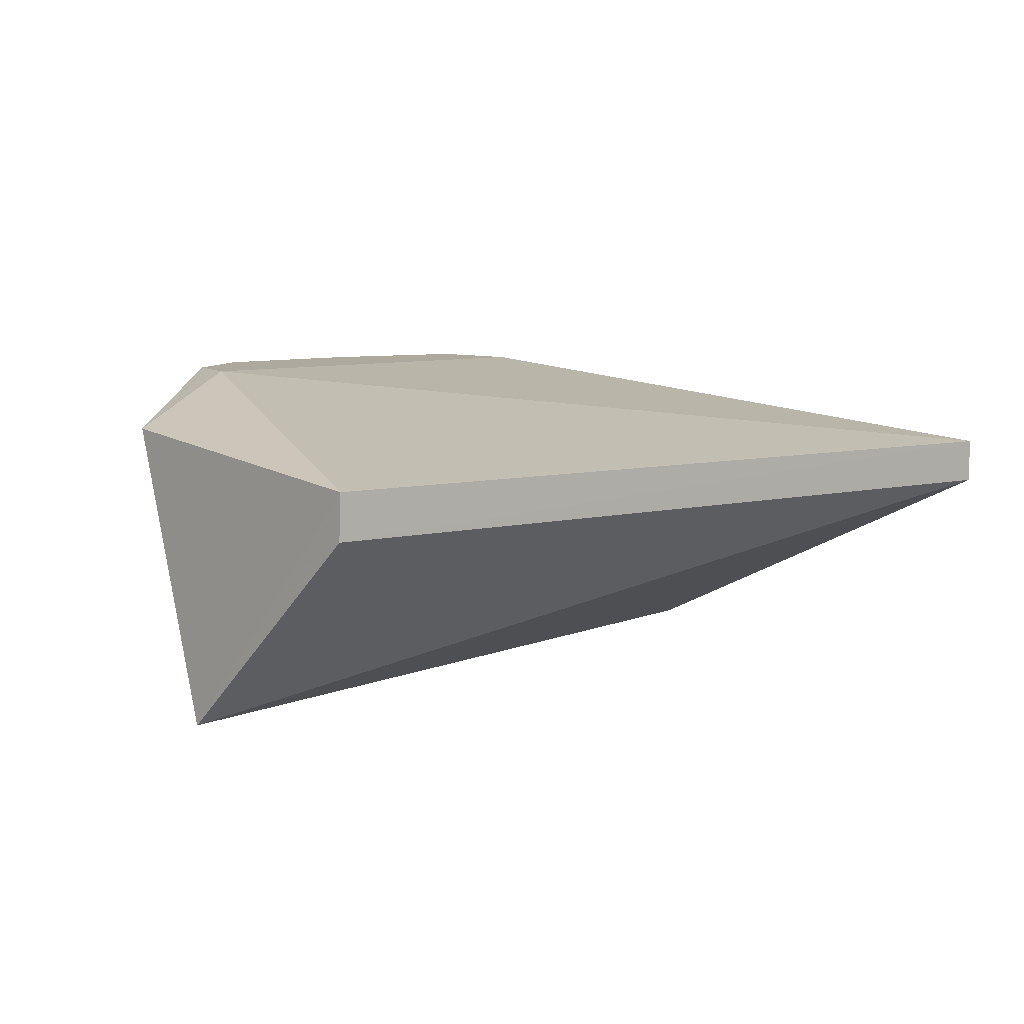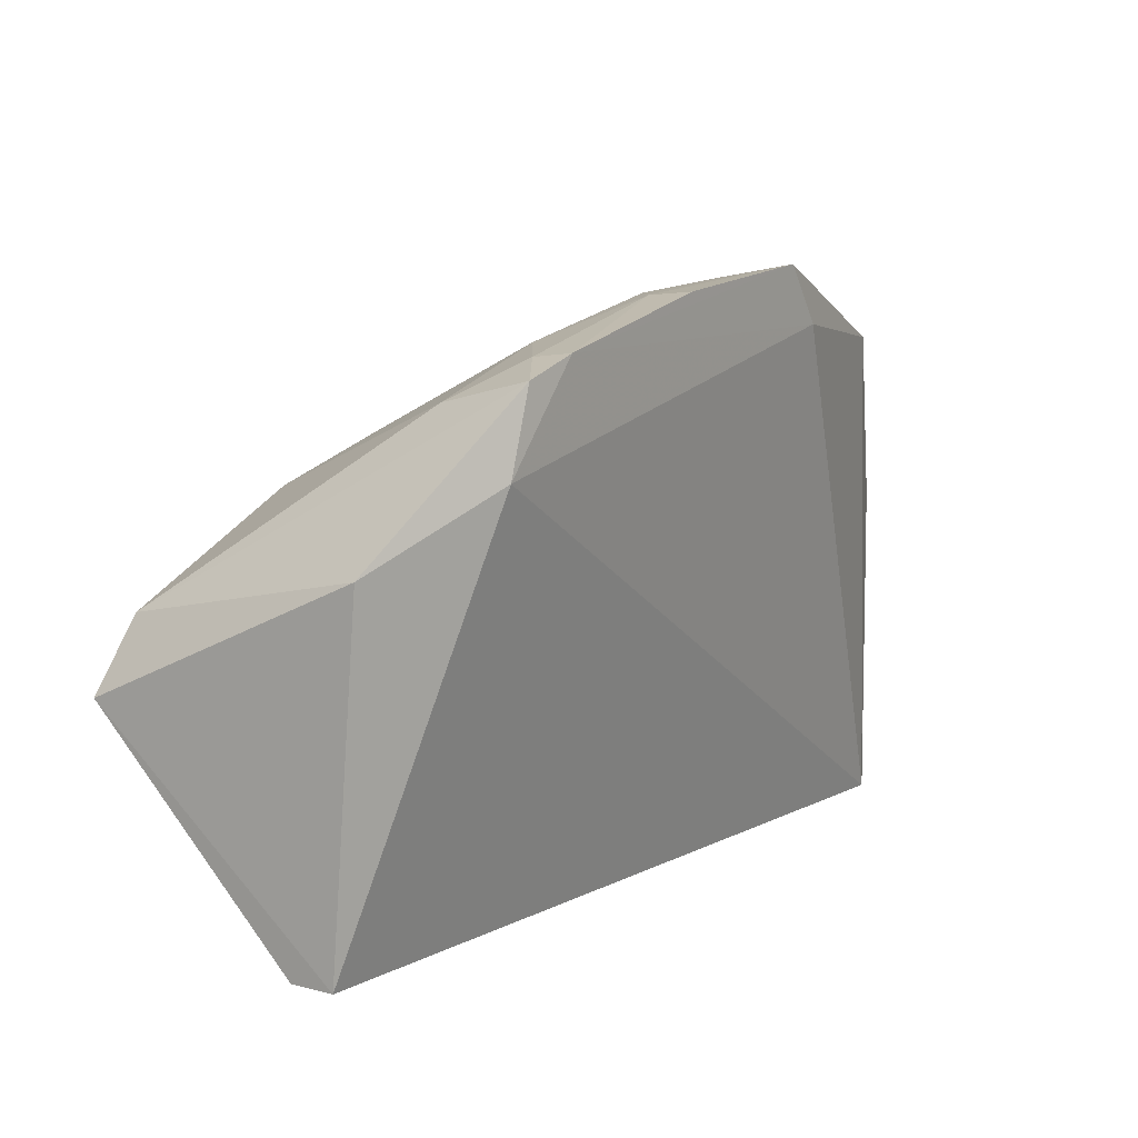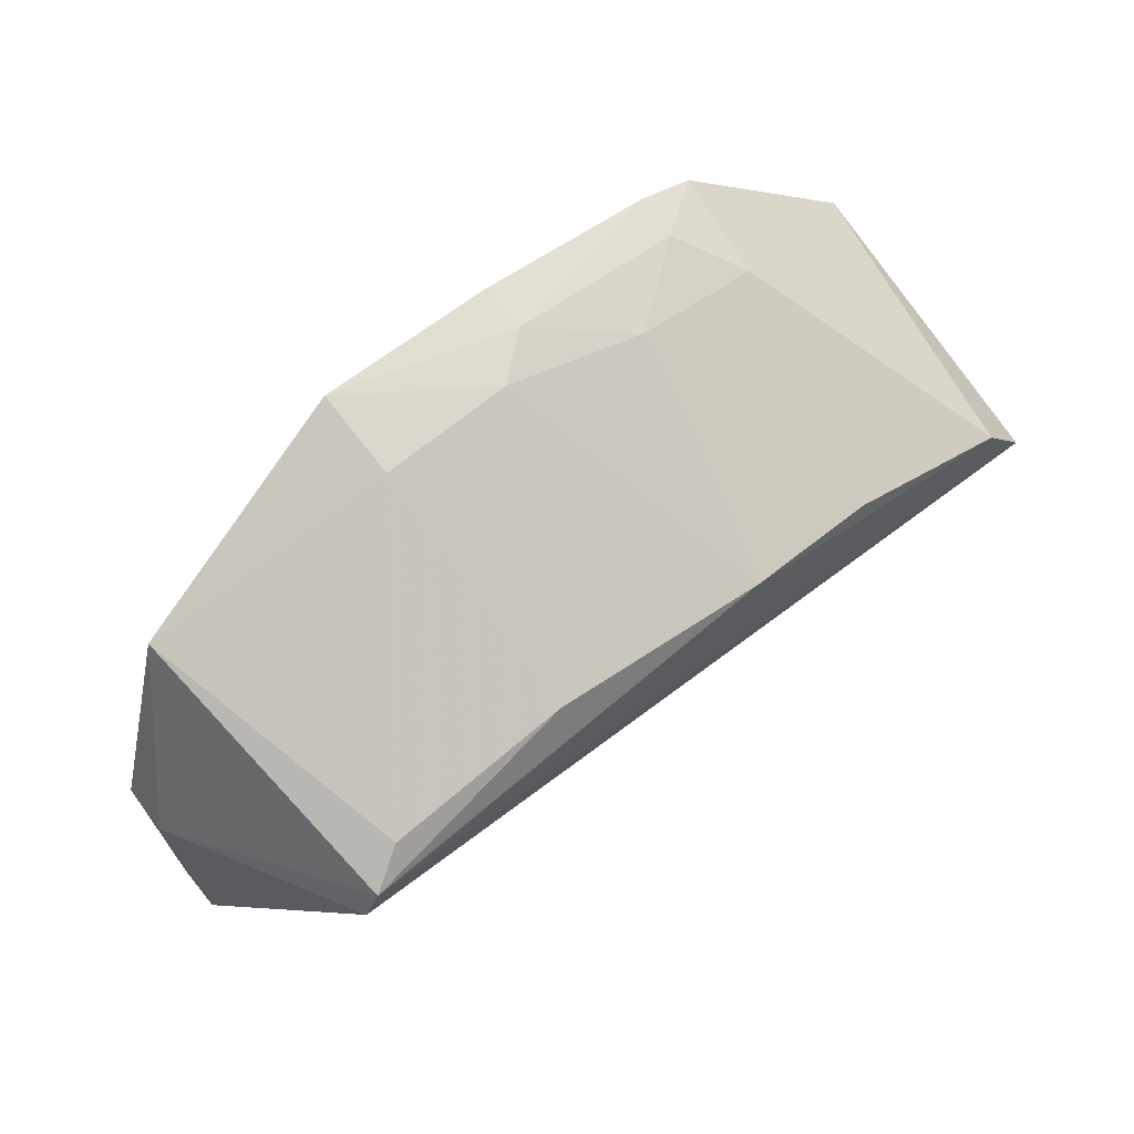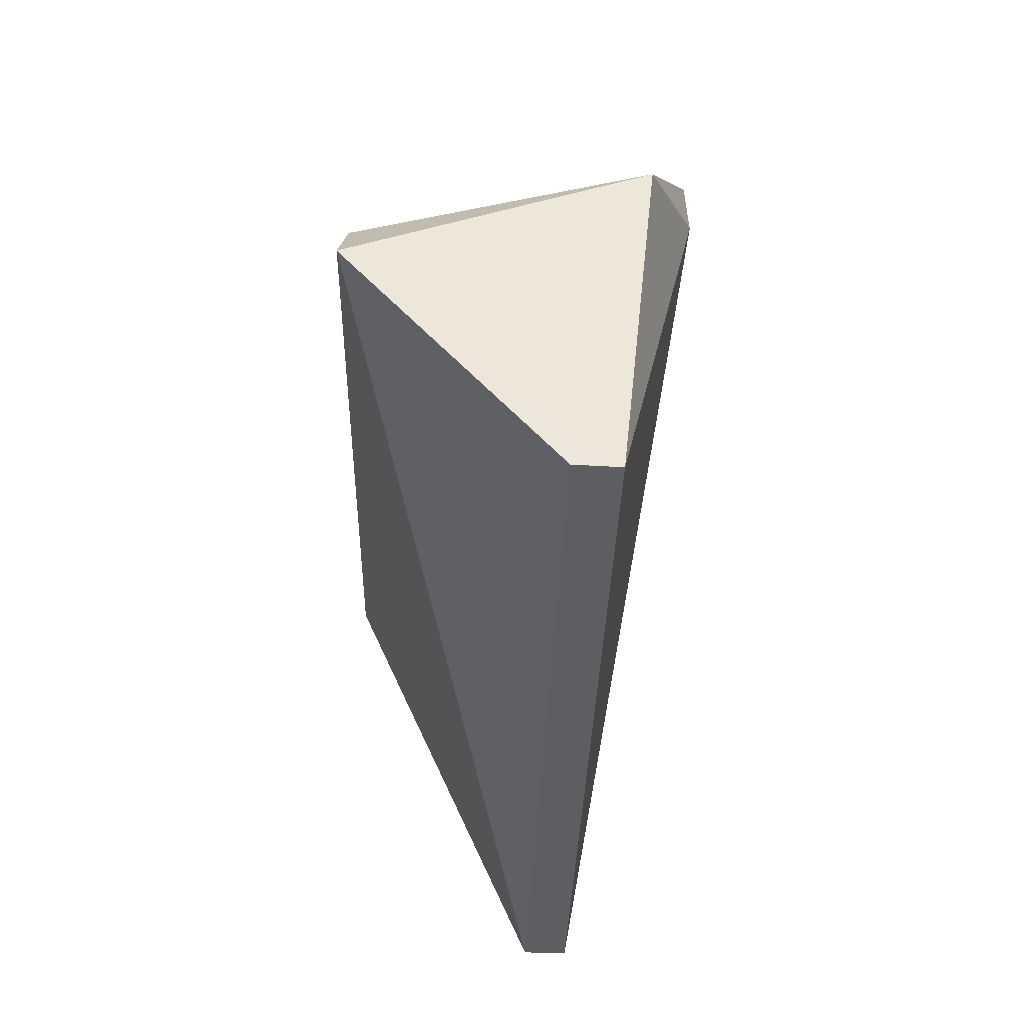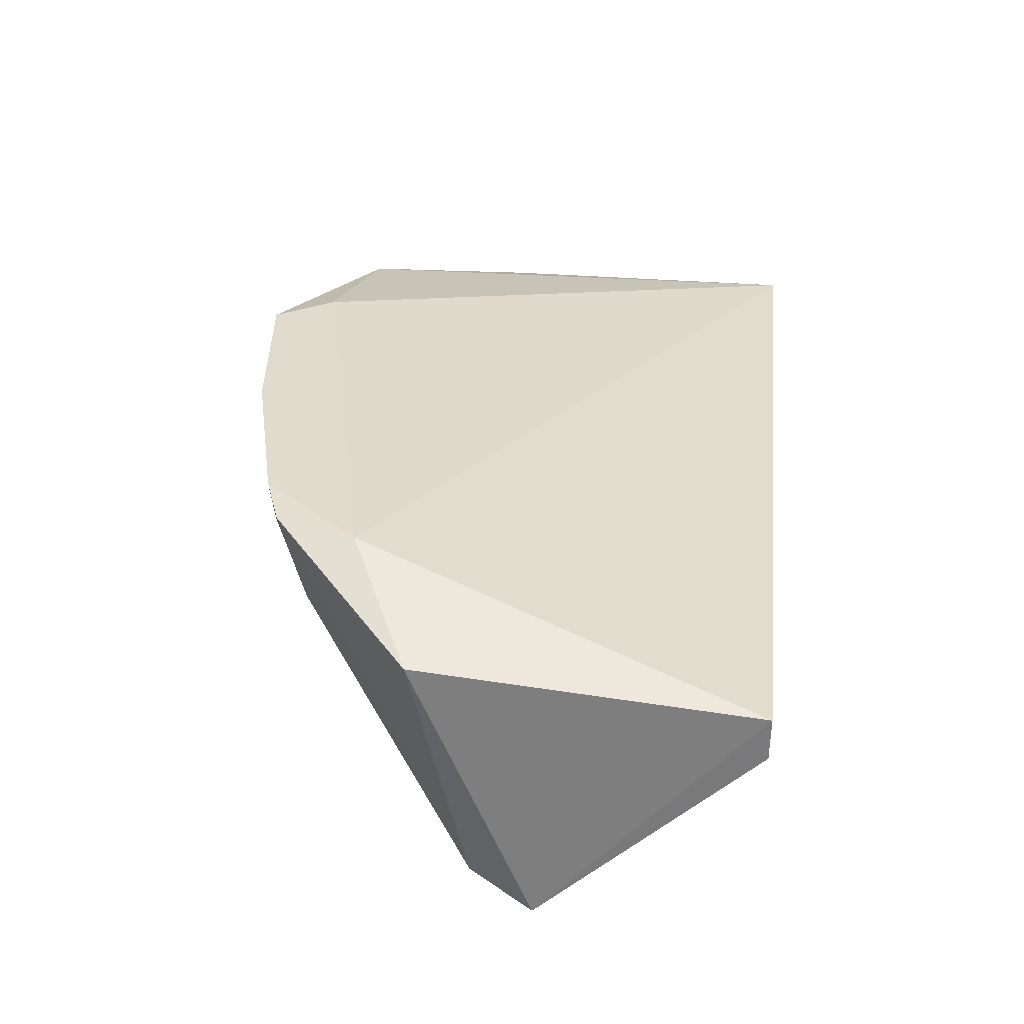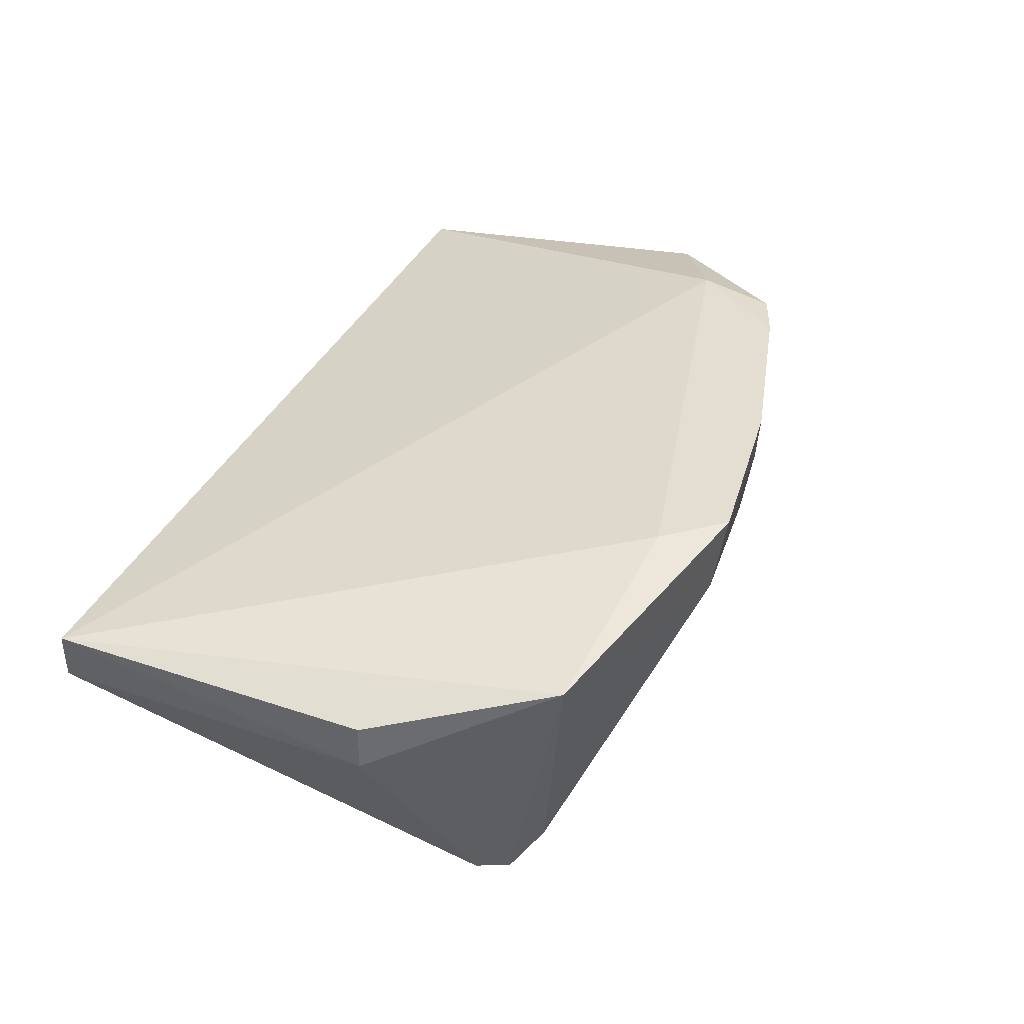
<metadata>
{"format":"obj","ext":"obj","renderer":"f3d","projection":"perspective","resolution":1024,"background":"white","views":[{"elev":6.9,"azim":-39.4,"up":"+Z"},{"elev":8.1,"azim":-54.2,"up":"+Y"},{"elev":69.5,"azim":140.3,"up":"+Y"},{"elev":-38.0,"azim":-91.9,"up":"+Y"},{"elev":33.6,"azim":-83.5,"up":"+Z"},{"elev":37.8,"azim":113.4,"up":"+Z"}]}
</metadata>
<code>
v -0.01346 0.04364 0.01054
v -0.003087 0.0252 0.007604
v -0.006453 0.03915 -0.0001901
v -0.03202 0.03214 -0.0001248
v -0.03131 0.02521 0.00767
v -0.003079 0.02522 0.006153
v -0.02045 0.0386 8.987e-05
v -0.005789 0.04116 0.008799
v -0.02735 0.03817 0.01044
v -0.005972 0.03813 -0.0001791
v -0.03135 0.02522 0.006251
v -0.01346 0.03995 0.0005412
v -0.01201 0.0418 0.01044
v -0.01344 0.04321 0.007842
v -0.003081 0.03563 0.006124
v -0.03158 0.03601 0.008819
v -0.02487 0.04141 0.01059
v -0.007665 0.03986 0.000482
v -0.01766 0.04282 0.007936
v -0.003127 0.03565 0.007607
v -0.02657 0.04077 0.01046
v -0.01911 0.04291 0.01058
v -0.03058 0.03431 6.166e-05
v -0.02206 0.04152 0.007198
v -0.01909 0.0428 0.009101
v -0.02626 0.04006 0.007281
v -0.02476 0.04127 0.009199
v -0.02484 0.0373 0.0002644
f 7 3 4
f 9 5 2
f 10 6 4
f 10 4 3
f 11 5 4
f 11 4 6
f 11 6 2
f 11 2 5
f 12 3 7
f 13 8 1
f 13 2 8
f 13 9 2
f 14 1 8
f 15 2 6
f 15 6 10
f 15 10 3
f 15 3 8
f 16 4 5
f 16 5 9
f 17 13 1
f 17 9 13
f 18 14 8
f 18 8 3
f 18 3 12
f 18 12 14
f 19 14 12
f 19 12 7
f 19 1 14
f 20 15 8
f 20 8 2
f 20 2 15
f 21 16 9
f 21 9 17
f 22 17 1
f 23 4 16
f 23 16 21
f 23 7 4
f 24 19 7
f 25 17 22
f 25 19 24
f 25 22 1
f 25 1 19
f 26 23 21
f 27 25 24
f 27 17 25
f 27 24 26
f 27 26 21
f 27 21 17
f 28 26 24
f 28 24 7
f 28 7 23
f 28 23 26

</code>
